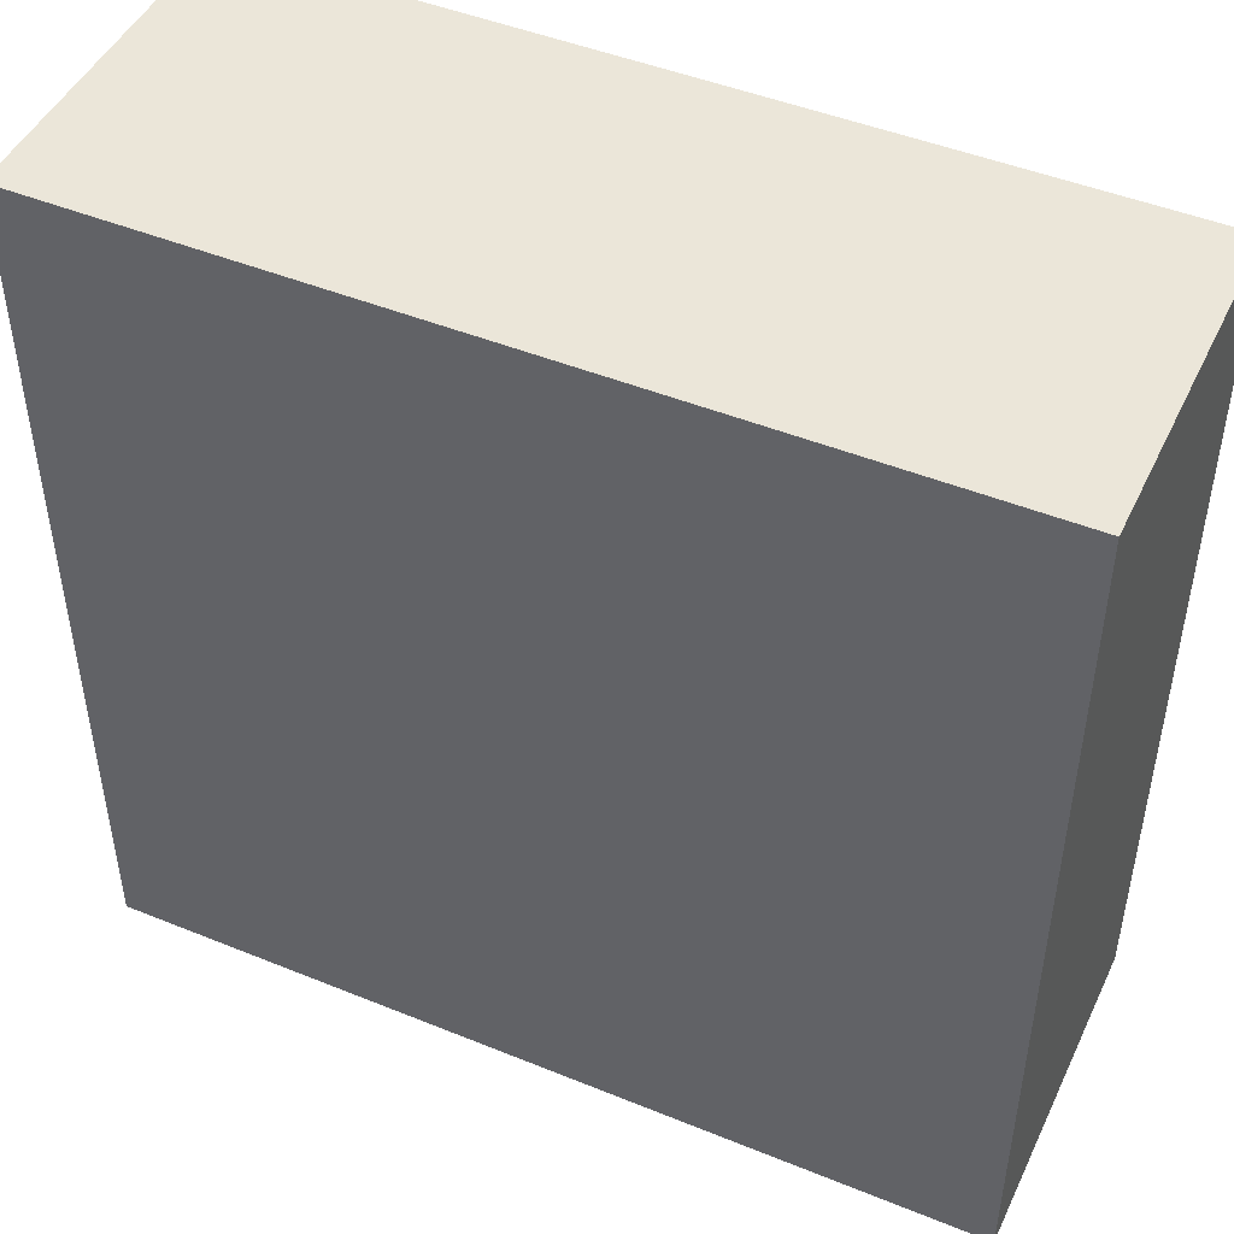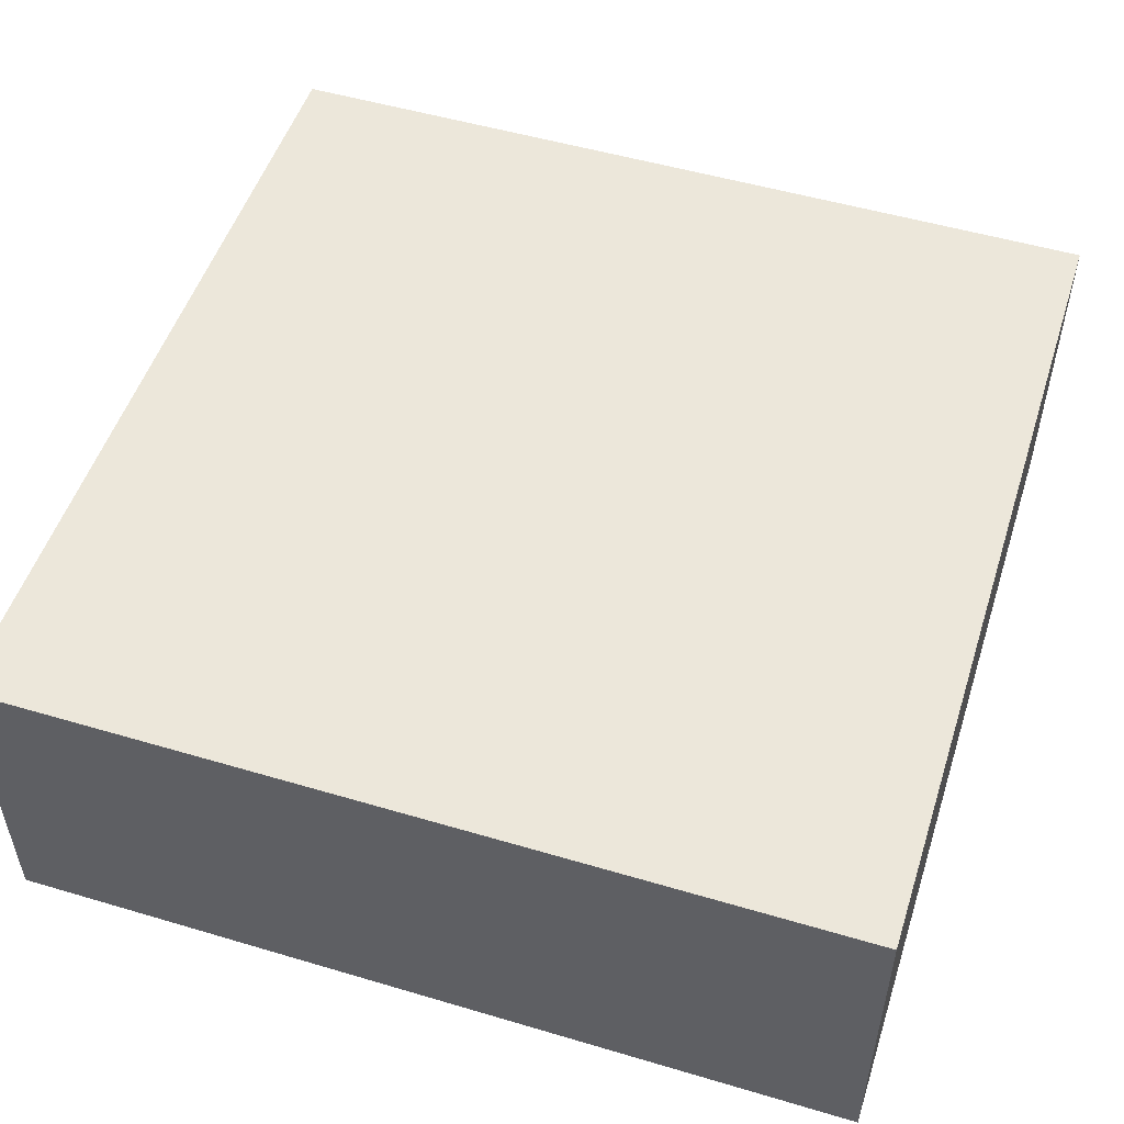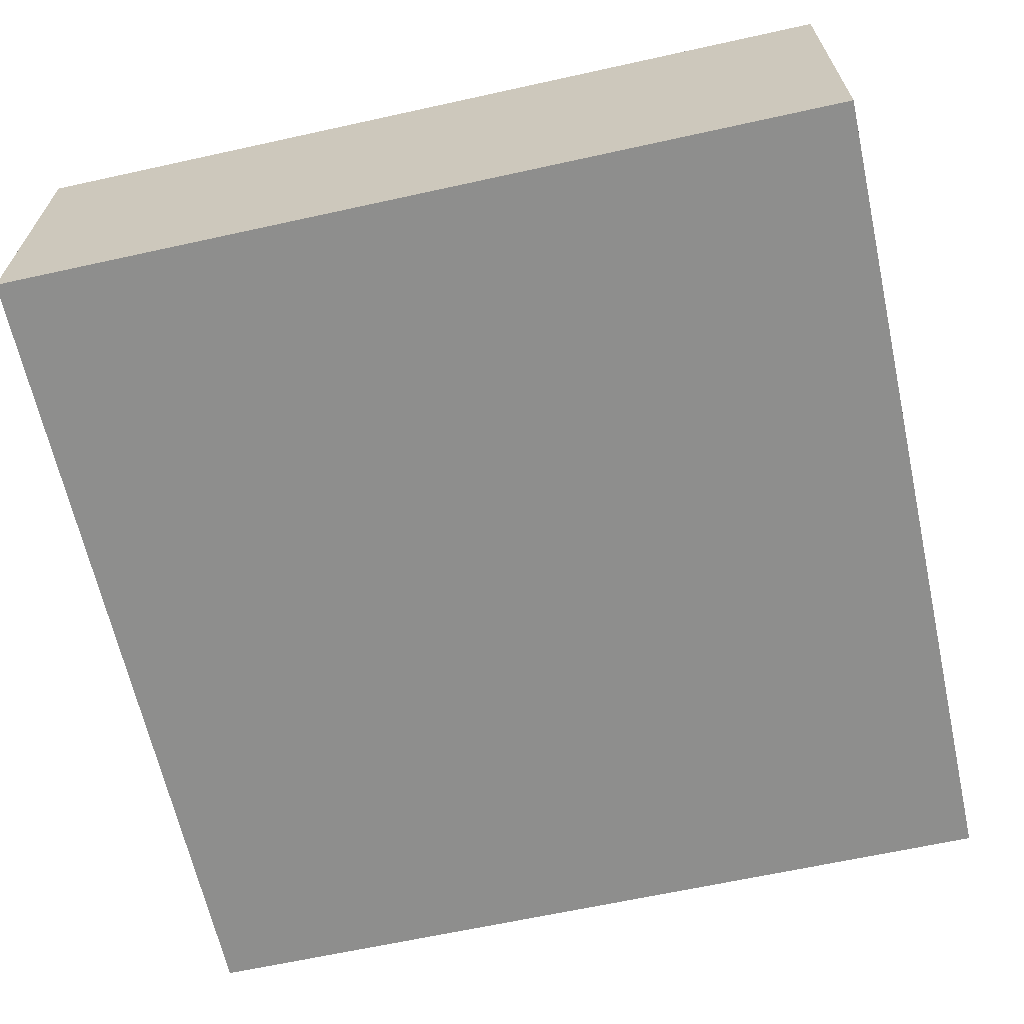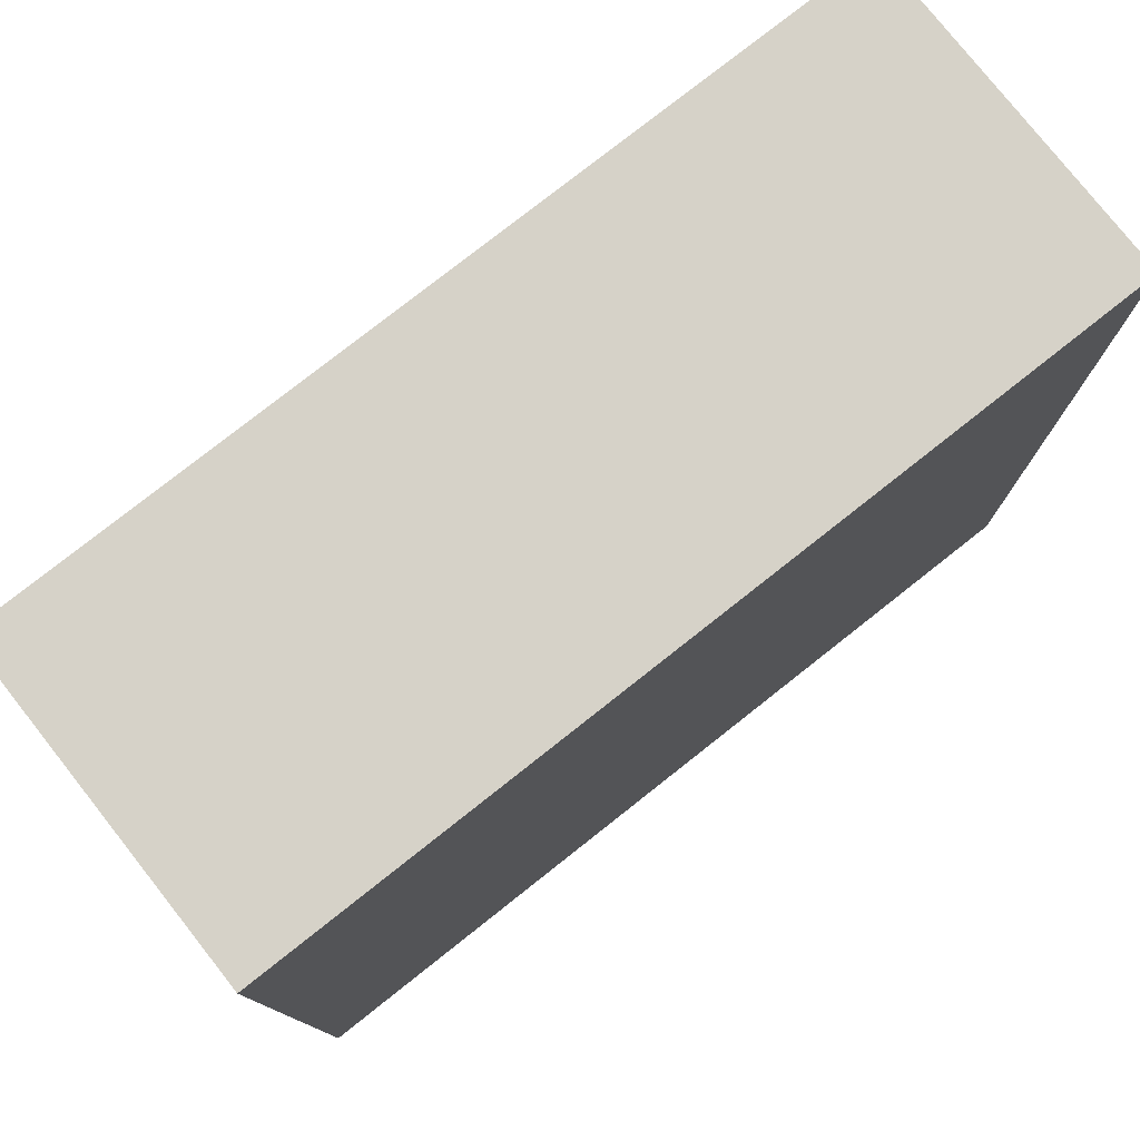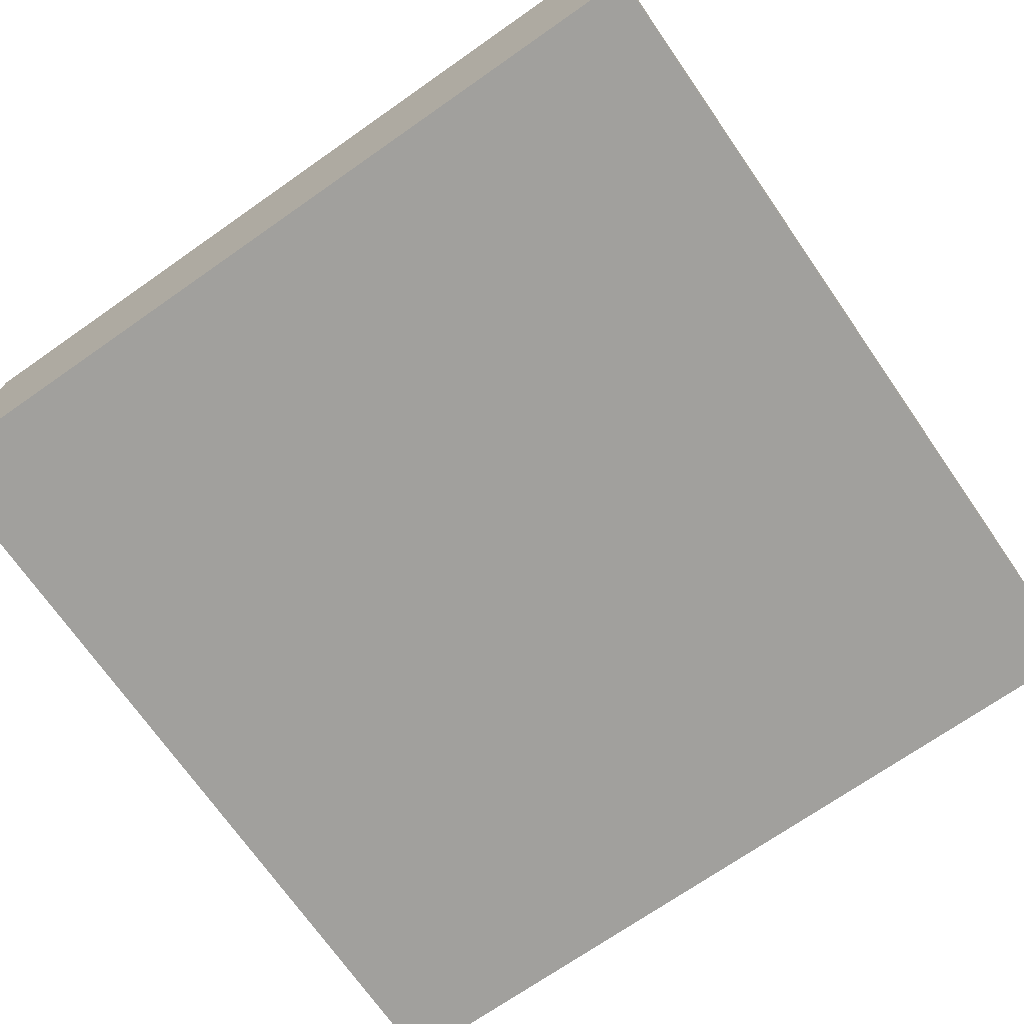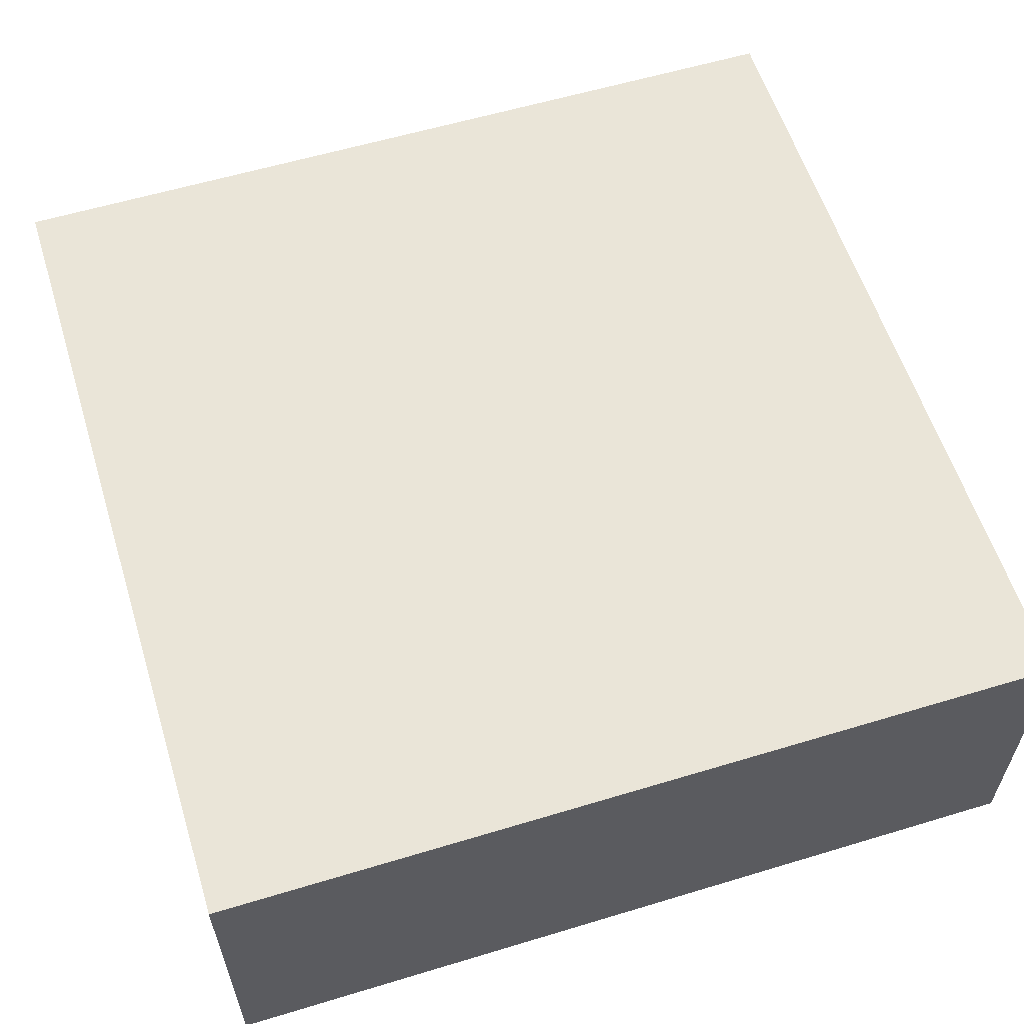
<metadata>
{"format":"obj","ext":"obj","renderer":"f3d","projection":"perspective","resolution":1024,"background":"white","views":[{"elev":47.1,"azim":-155.3,"up":"+Z"},{"elev":51.7,"azim":107.8,"up":"+Y"},{"elev":-64.8,"azim":12.5,"up":"+Y"},{"elev":78.2,"azim":141.7,"up":"+Z"},{"elev":-71.7,"azim":124.9,"up":"+Y"},{"elev":58.8,"azim":-17.3,"up":"+Y"}]}
</metadata>
<code>
g Col_ENV_BLO_Trip_2
v -1.009 -0.3867 1.009
v -1.009 0.3867 1.009
v 1.009 0.3867 1.009
v 1.009 -0.3867 1.009
v -1.009 0.3867 1.009
v -1.009 0.3867 -1.009
v 1.009 0.3867 -1.009
v 1.009 0.3867 1.009
v -1.009 0.3867 -1.009
v -1.009 -0.3867 -1.009
v 1.009 -0.3867 -1.009
v 1.009 0.3867 -1.009
v -1.009 -0.3867 -1.009
v -1.009 -0.3867 1.009
v 1.009 -0.3867 1.009
v 1.009 -0.3867 -1.009
v 1.009 -0.3867 1.009
v 1.009 0.3867 1.009
v 1.009 0.3867 -1.009
v 1.009 -0.3867 -1.009
v -1.009 -0.3867 -1.009
v -1.009 0.3867 -1.009
v -1.009 0.3867 1.009
v -1.009 -0.3867 1.009
g Col_ENV_BLO_Trip_2_0
f 3 2 1
f 4 3 1
f 7 6 5
f 8 7 5
f 11 10 9
f 12 11 9
f 15 14 13
f 16 15 13
f 19 18 17
f 20 19 17
f 23 22 21
f 24 23 21

</code>
